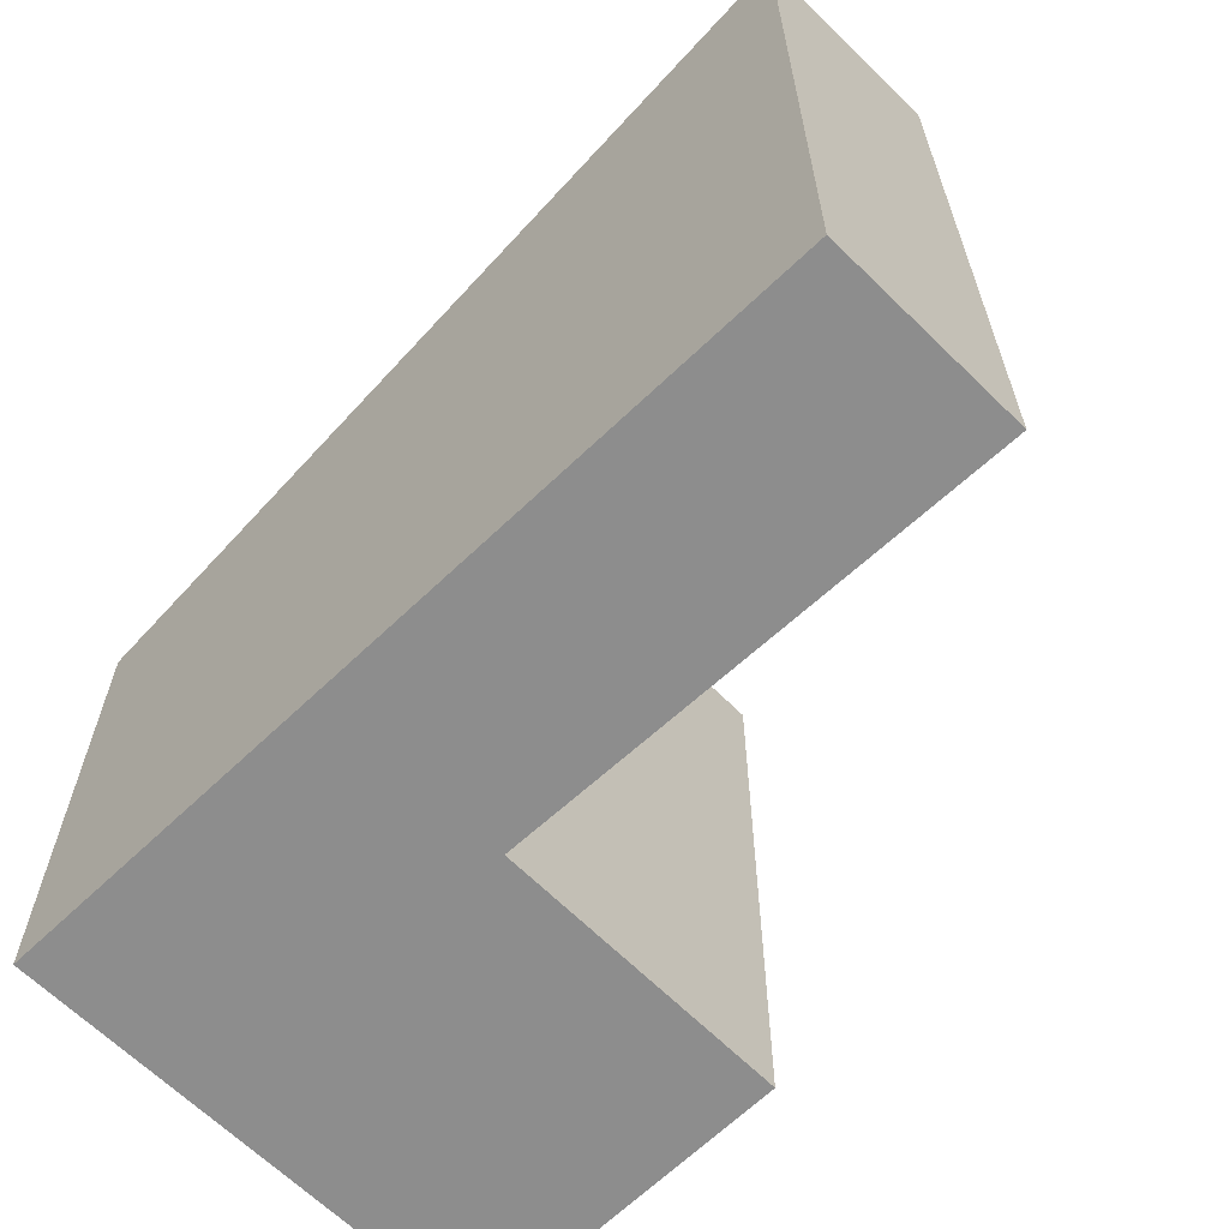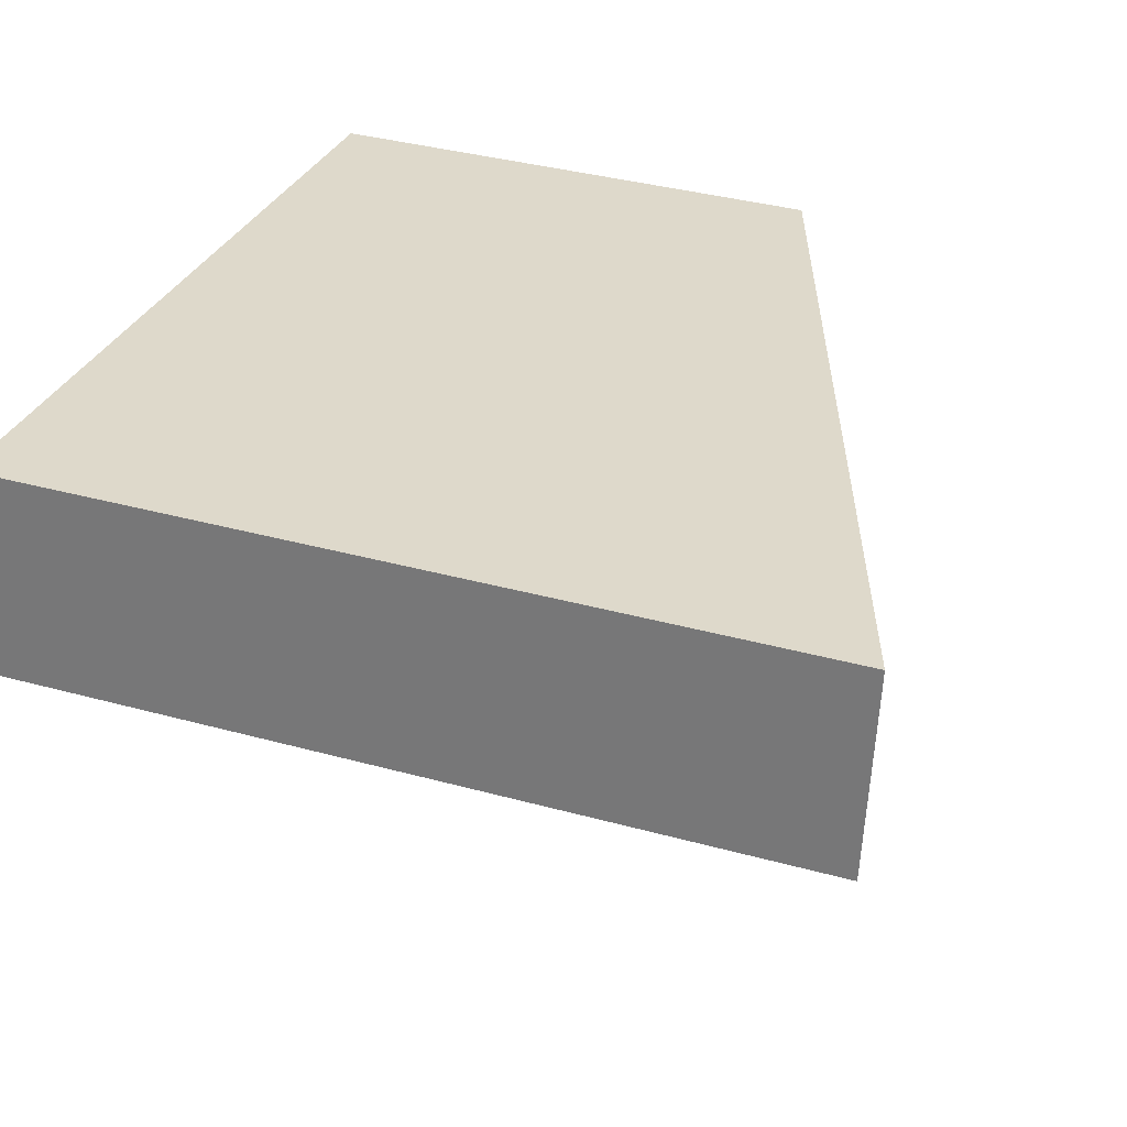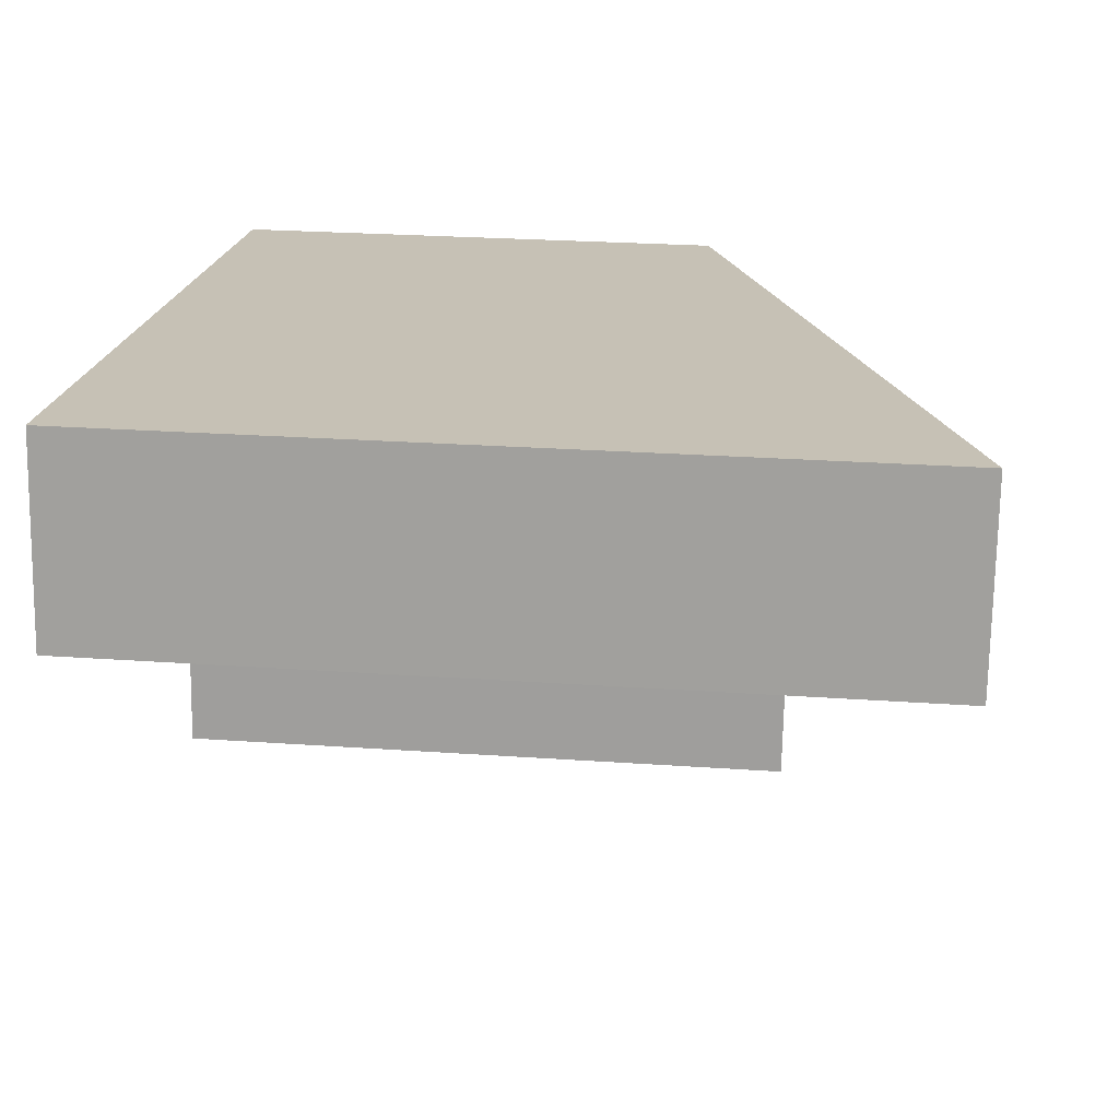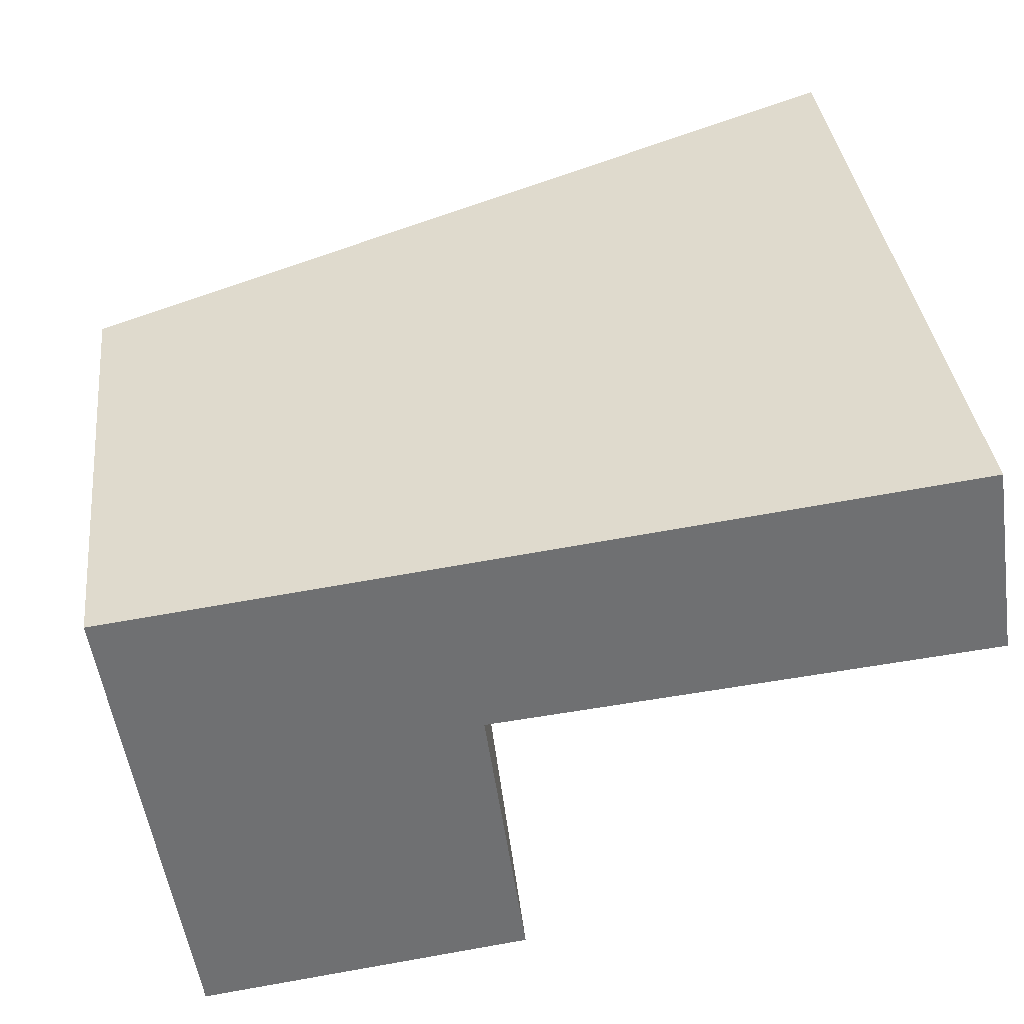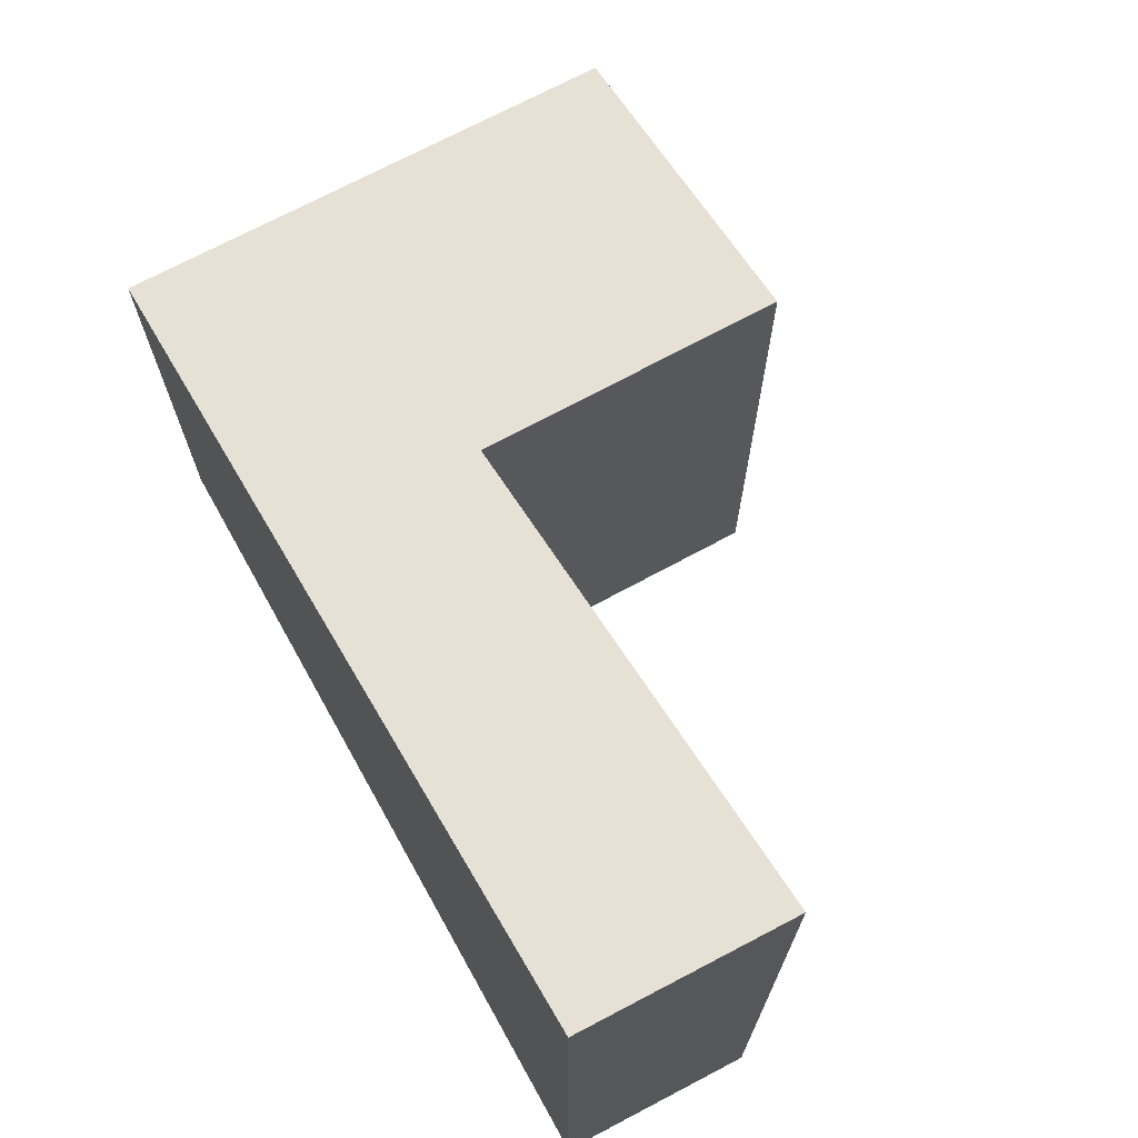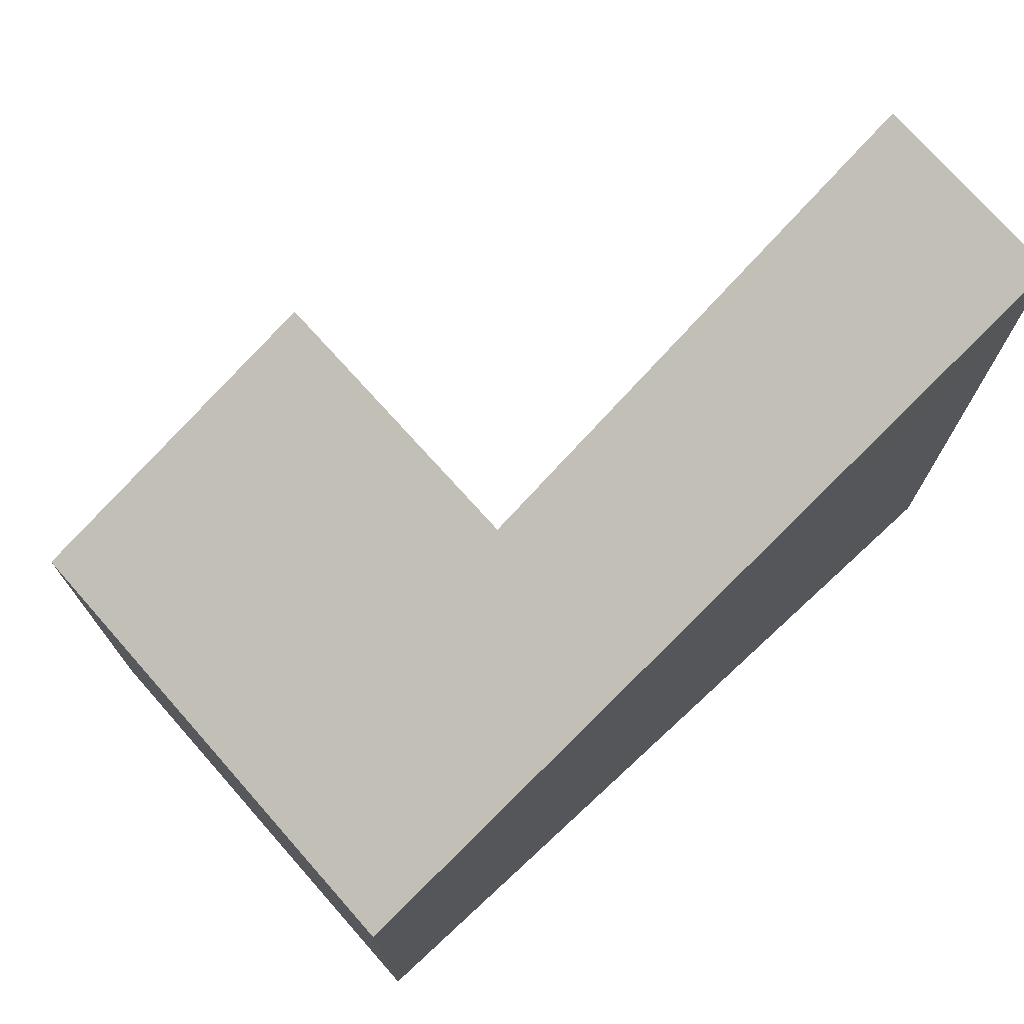
<metadata>
{"format":"obj","ext":"obj","renderer":"f3d","projection":"perspective","resolution":1024,"background":"white","views":[{"elev":-64.6,"azim":36.9,"up":"+Y"},{"elev":38.0,"azim":109.1,"up":"+Z"},{"elev":25.7,"azim":96.4,"up":"+Z"},{"elev":35.5,"azim":-6.4,"up":"+Z"},{"elev":72.0,"azim":53.8,"up":"+Y"},{"elev":74.5,"azim":-49.8,"up":"+Y"}]}
</metadata>
<code>
v  0.515 3.754 -3.497
v  2.59 4.562 -1.074
v  2.881 4.555 -3.181
v  0 3.754 2.299e-16
v  5.992 5.78 0.74
v  6.208 5.781 -0.704
v  6.208 4.311e-17 -0.704
v  2.59 6.576e-17 -1.074
v  2.881 1.948e-16 -3.181
v  0.515 2.141e-16 -3.497
v  5.992 -4.531e-17 0.74
v  0 0 0
g defaultobject
f 1 2 3
f 2 1 4
f 2 5 6
f 5 2 4
f 7 2 6
f 2 7 8
f 9 1 3
f 1 9 10
f 8 3 2
f 3 8 9
f 5 7 6
f 7 5 11
f 10 4 1
f 4 10 12
f 4 11 5
f 11 4 12
f 10 9 12
f 8 12 9
f 11 12 8
f 7 11 8

</code>
